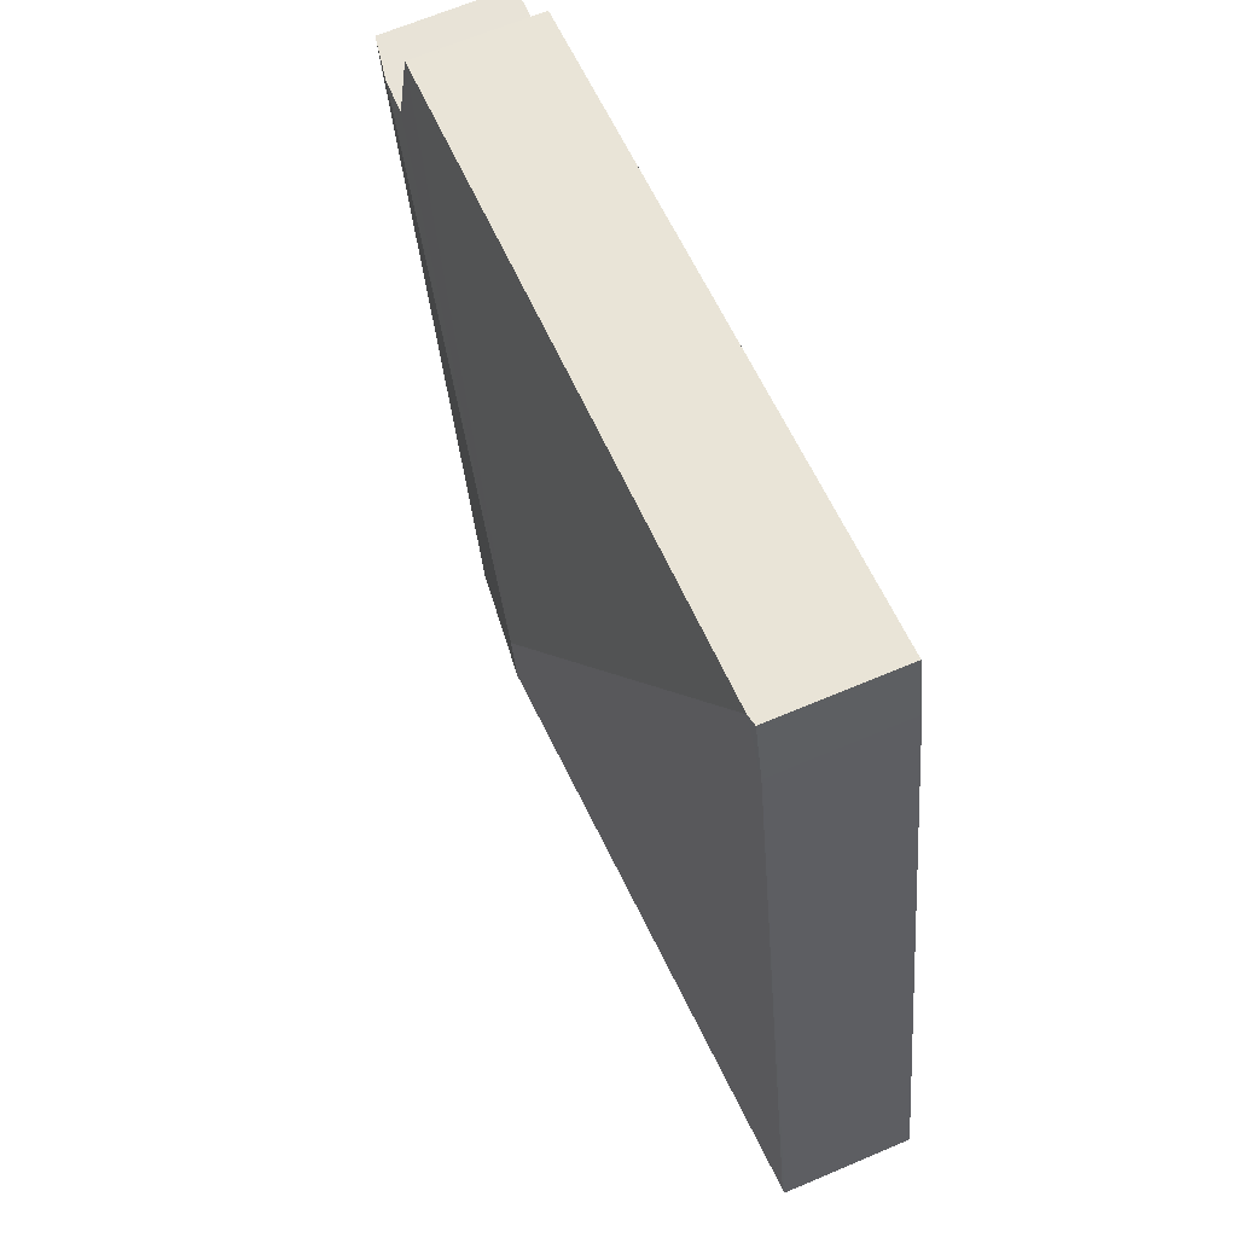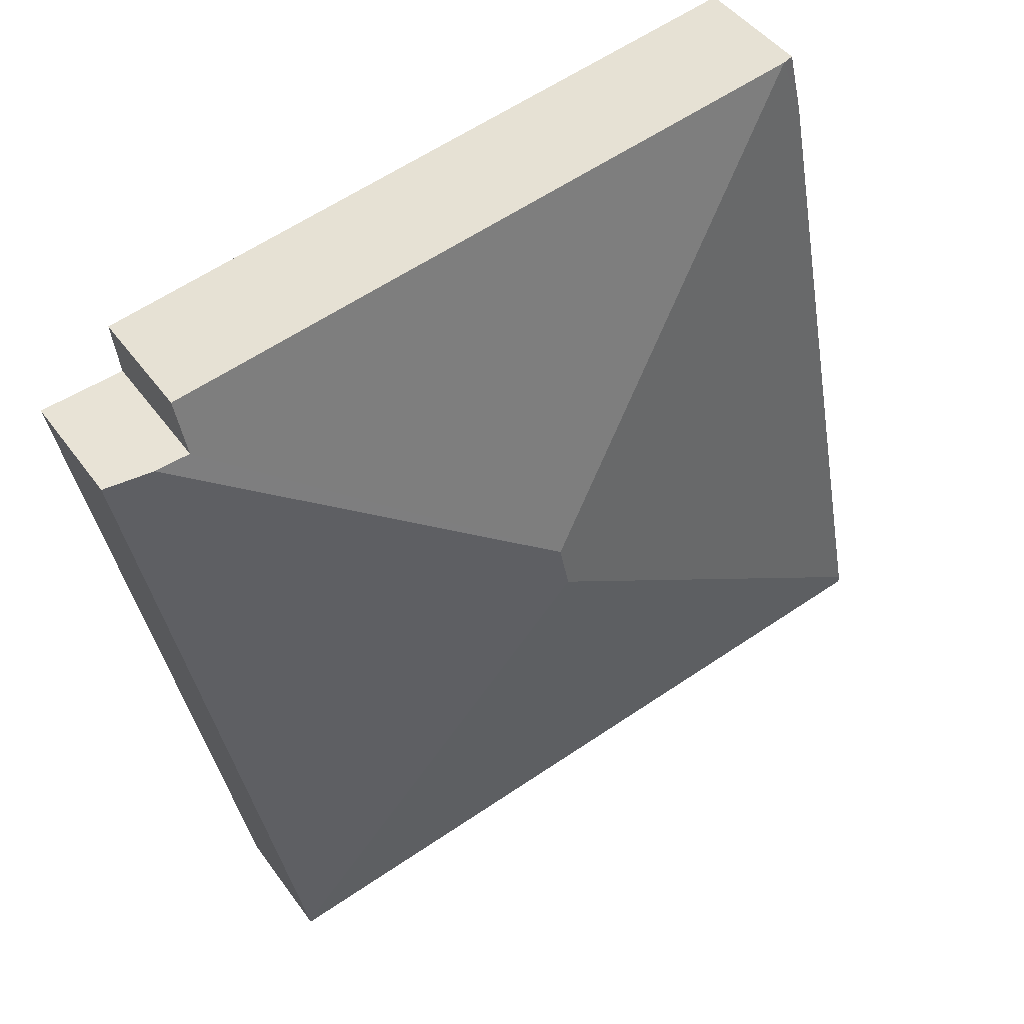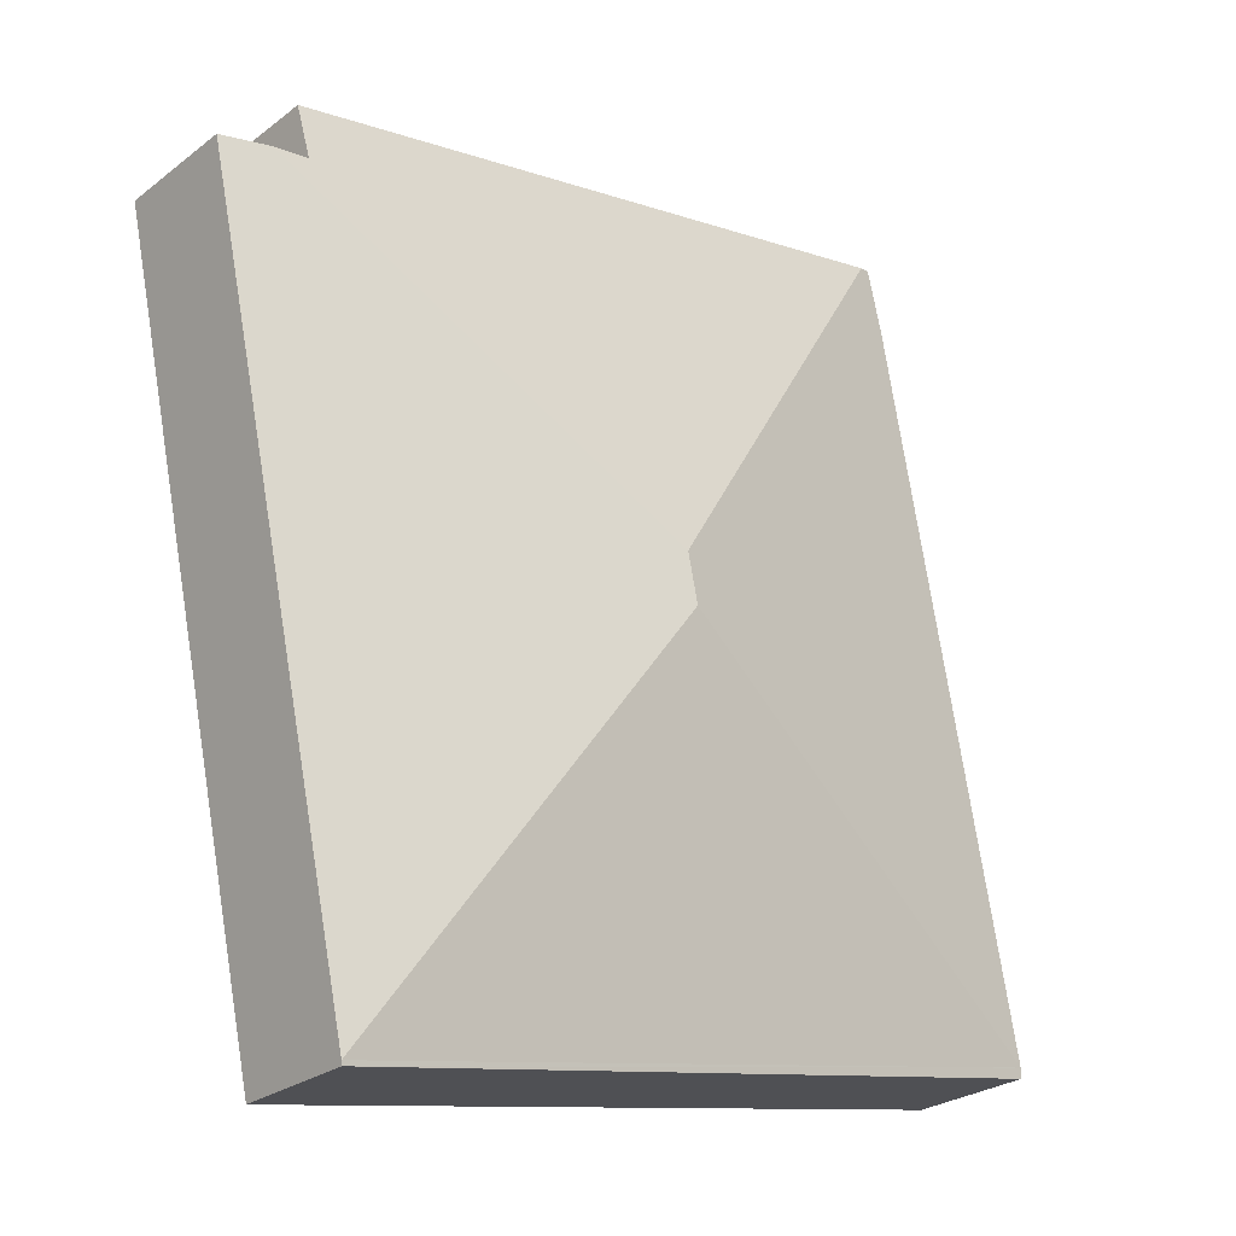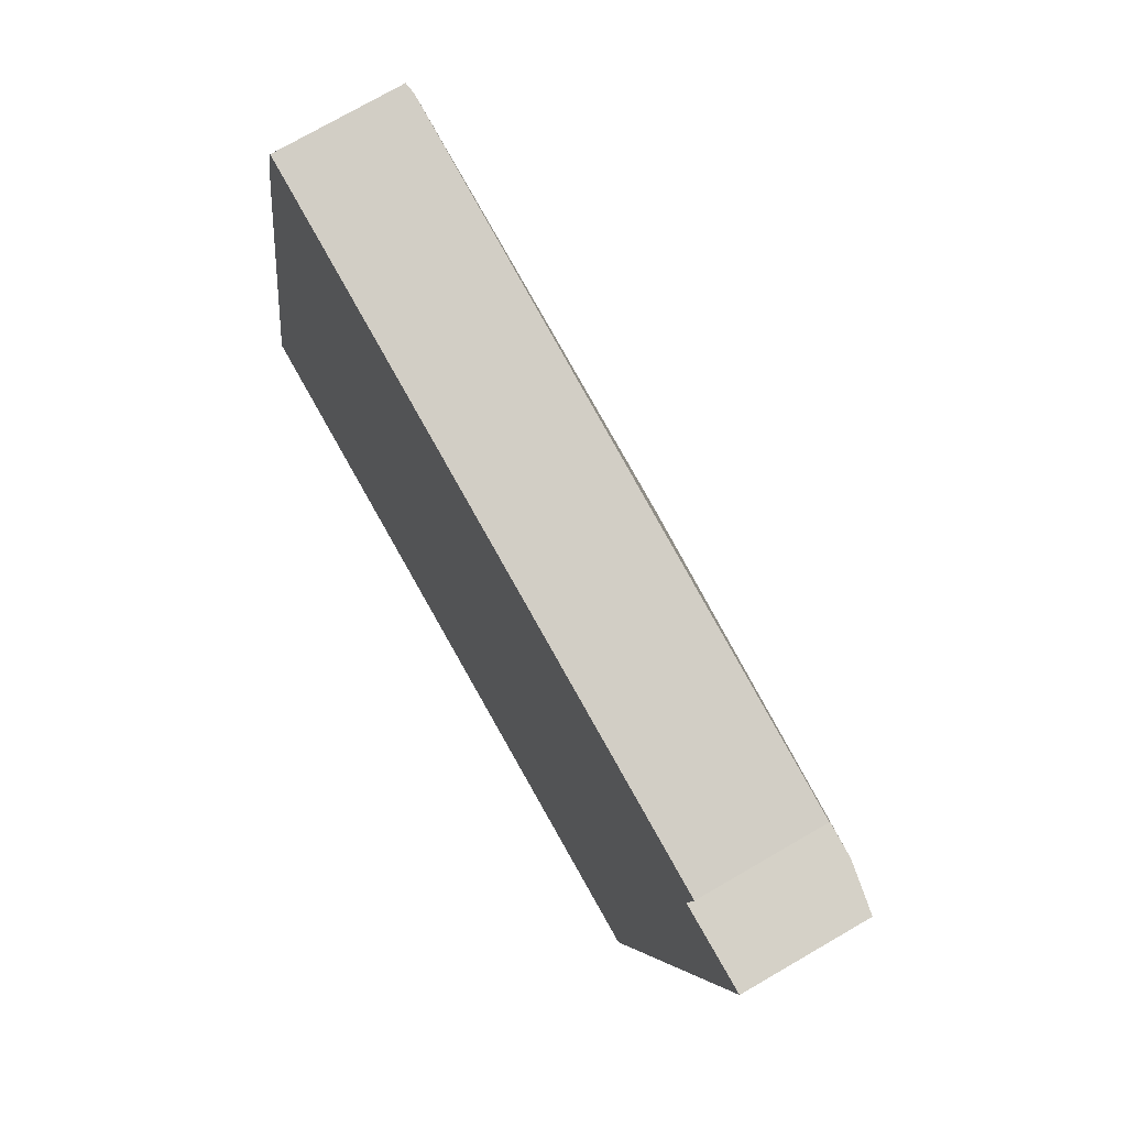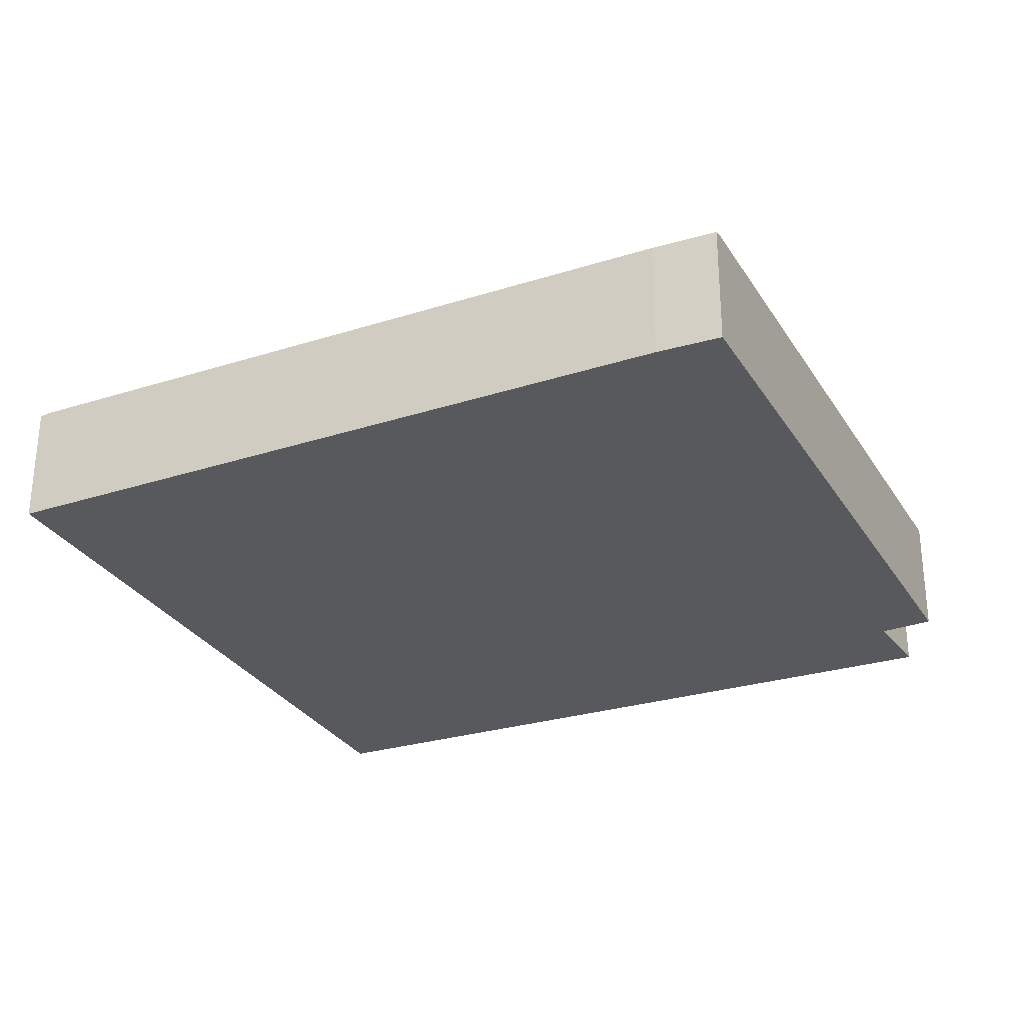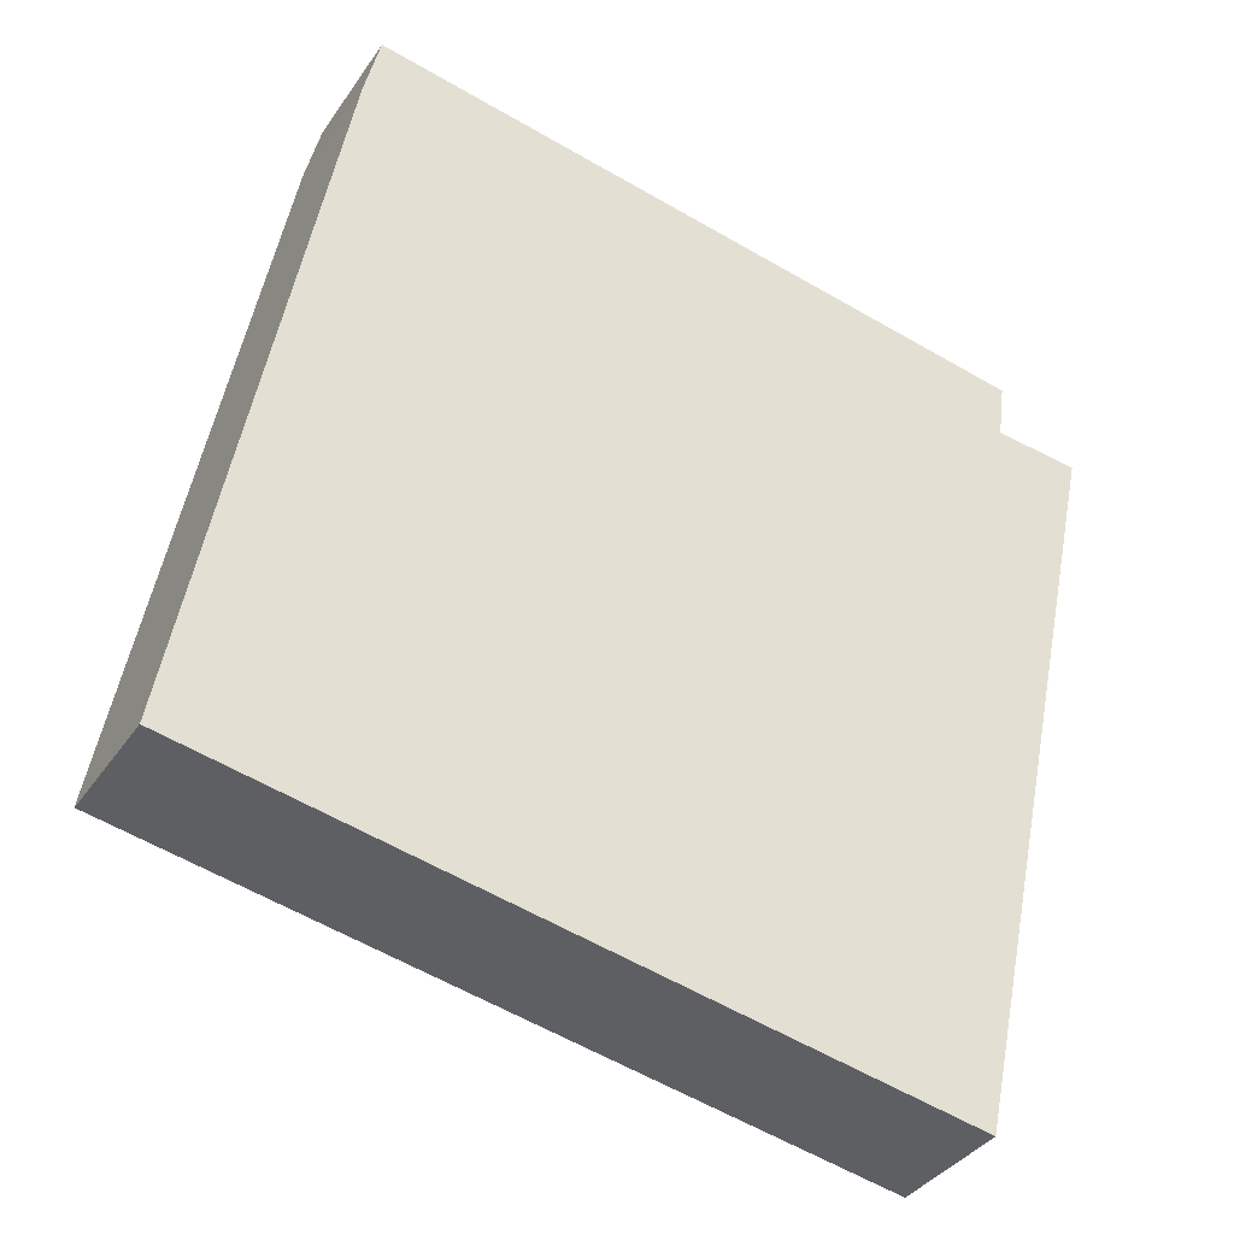
<metadata>
{"format":"obj","ext":"obj","renderer":"f3d","projection":"perspective","resolution":1024,"background":"white","views":[{"elev":66.1,"azim":-113.1,"up":"+Z"},{"elev":44.0,"azim":147.1,"up":"+Z"},{"elev":-26.2,"azim":139.9,"up":"+Z"},{"elev":74.5,"azim":59.9,"up":"+Z"},{"elev":-29.2,"azim":-54.0,"up":"+Y"},{"elev":-37.0,"azim":-30.0,"up":"+Z"}]}
</metadata>
<code>
v  6.424 1.098 -1.163
v  7.406 1.169 5.39
v  7.828 1.092 5.347
v  3.955 1.699 3.082
v  3.866 1.699 2.66
v  7.098 1.173 5.422
v  7.162 1.083 5.913
v  1.395 1.098 6.908
v  6.416 1.092 -1.2
v  0.016 1.107 0.084
v  0 1.092 6.687e-17
v  1.167 1.078 6.356
v  1.302 1.081 6.924
v  0 0 0
v  1.167 -3.892e-16 6.356
v  0.016 -5.144e-18 0.084
v  1.302 -4.24e-16 6.924
v  7.162 -3.621e-16 5.913
v  1.395 -4.23e-16 6.908
v  7.098 -3.32e-16 5.422
v  7.828 -3.274e-16 5.347
v  7.406 -3.3e-16 5.39
v  6.424 7.121e-17 -1.163
v  6.416 7.348e-17 -1.2
g defaultobject
f 1 2 3
f 2 1 4
f 4 1 5
f 2 4 6
f 7 6 4
f 8 7 4
f 9 10 1
f 10 9 11
f 5 1 10
f 12 5 10
f 5 12 4
f 4 12 8
f 8 12 13
f 11 12 10
f 12 11 14
f 12 14 15
f 15 14 16
f 12 17 13
f 17 12 15
f 13 7 8
f 7 13 17
f 7 17 18
f 18 17 19
f 20 2 6
f 2 20 3
f 3 20 21
f 21 20 22
f 7 20 6
f 20 7 18
f 21 1 3
f 1 21 23
f 1 23 9
f 9 23 24
f 24 11 9
f 11 24 14
f 15 19 17
f 19 15 18
f 18 15 16
f 18 16 20
f 20 16 22
f 22 16 21
f 21 16 14
f 21 14 24
f 21 24 23

</code>
